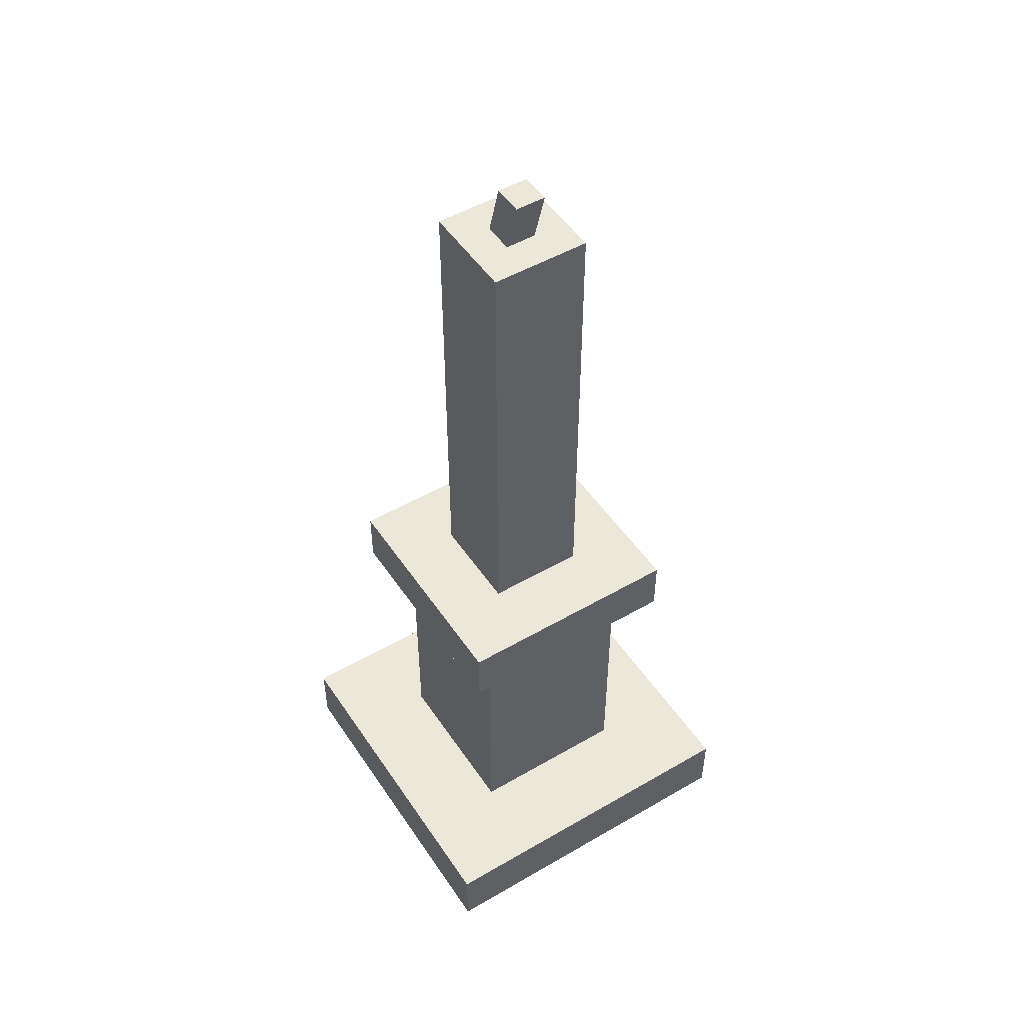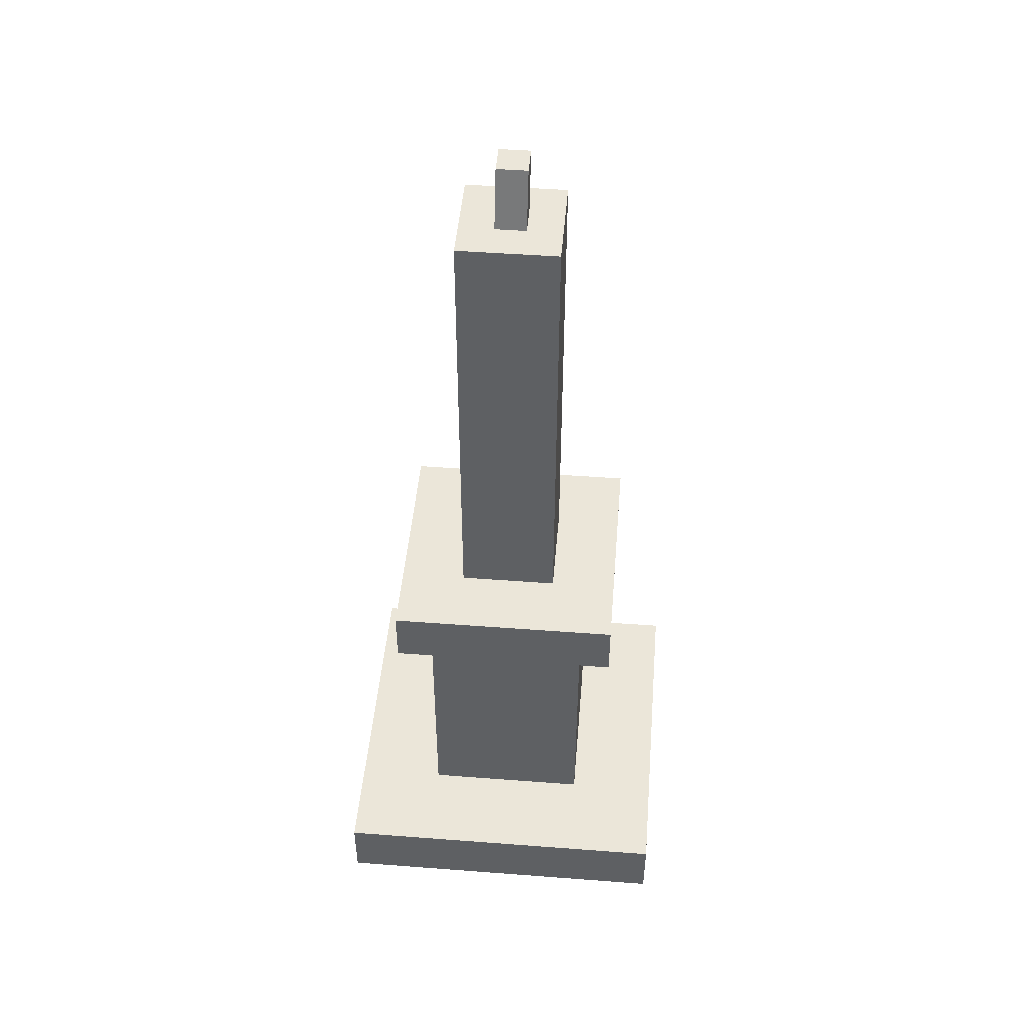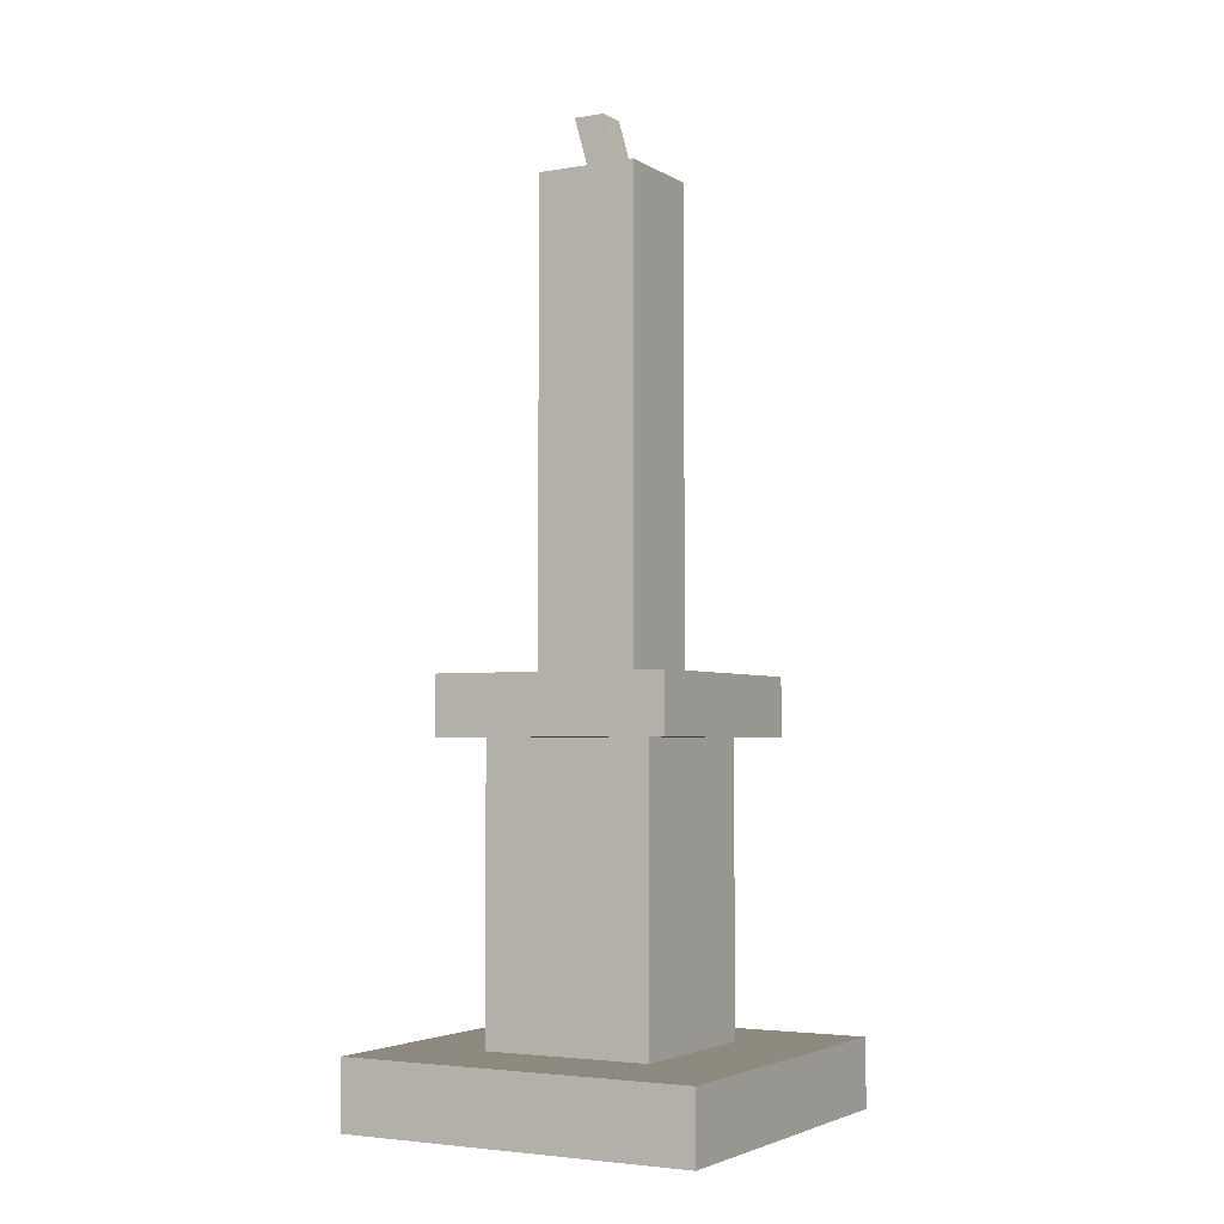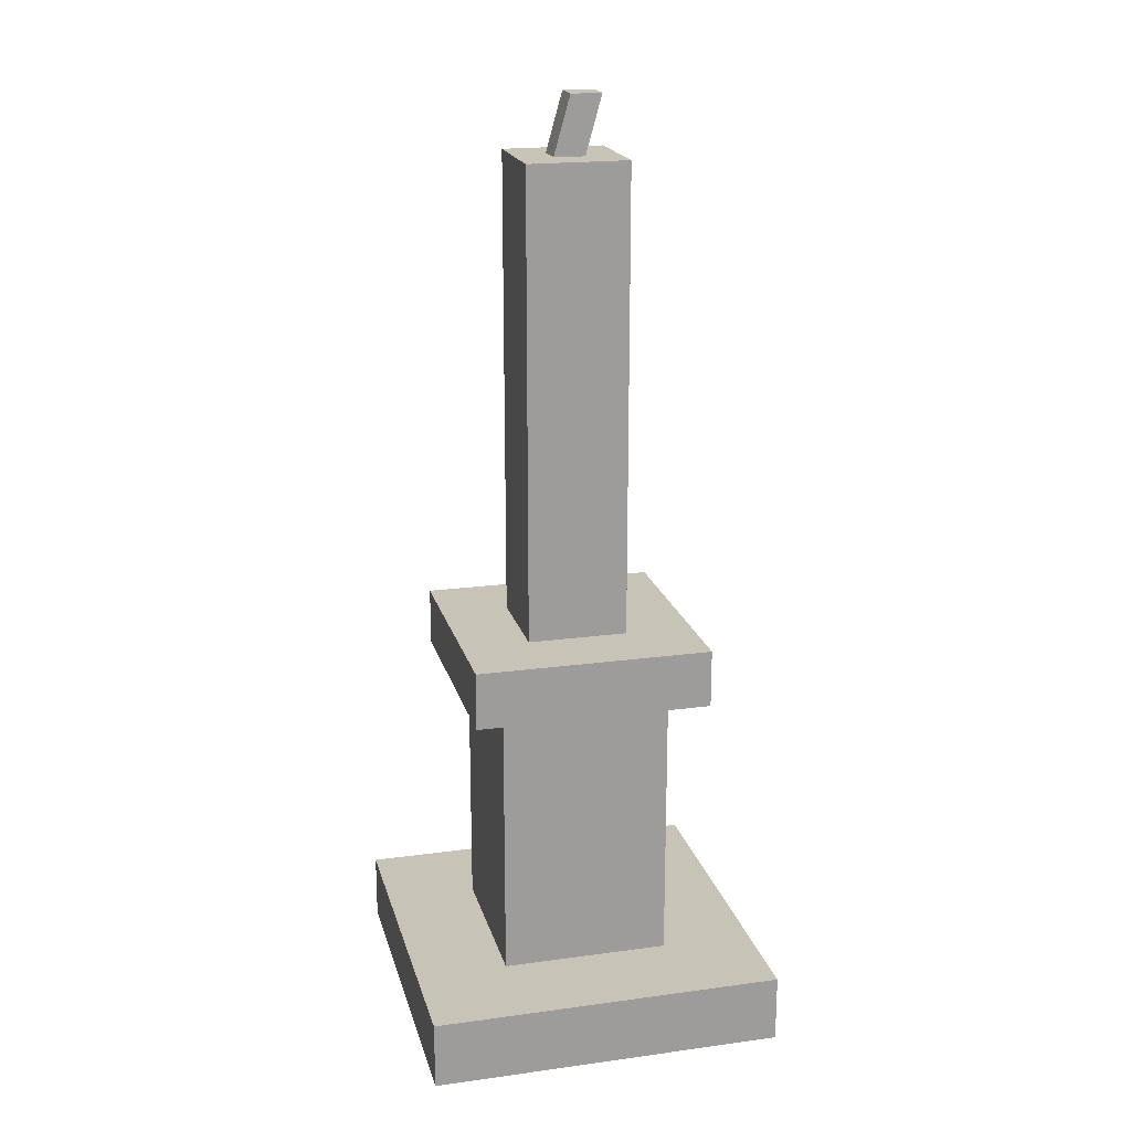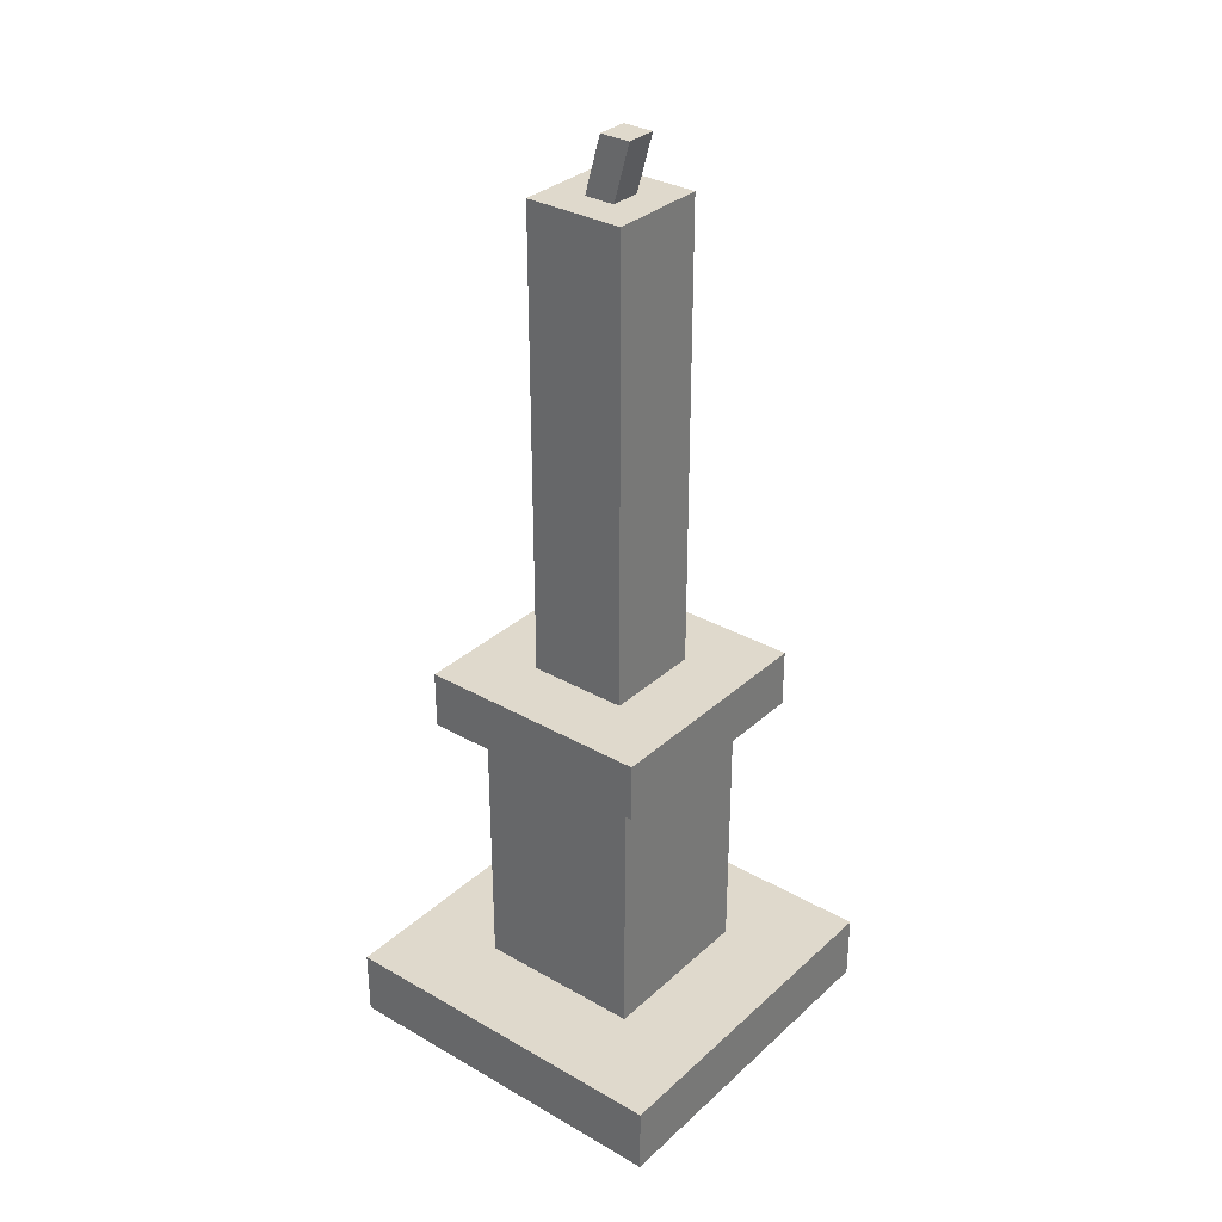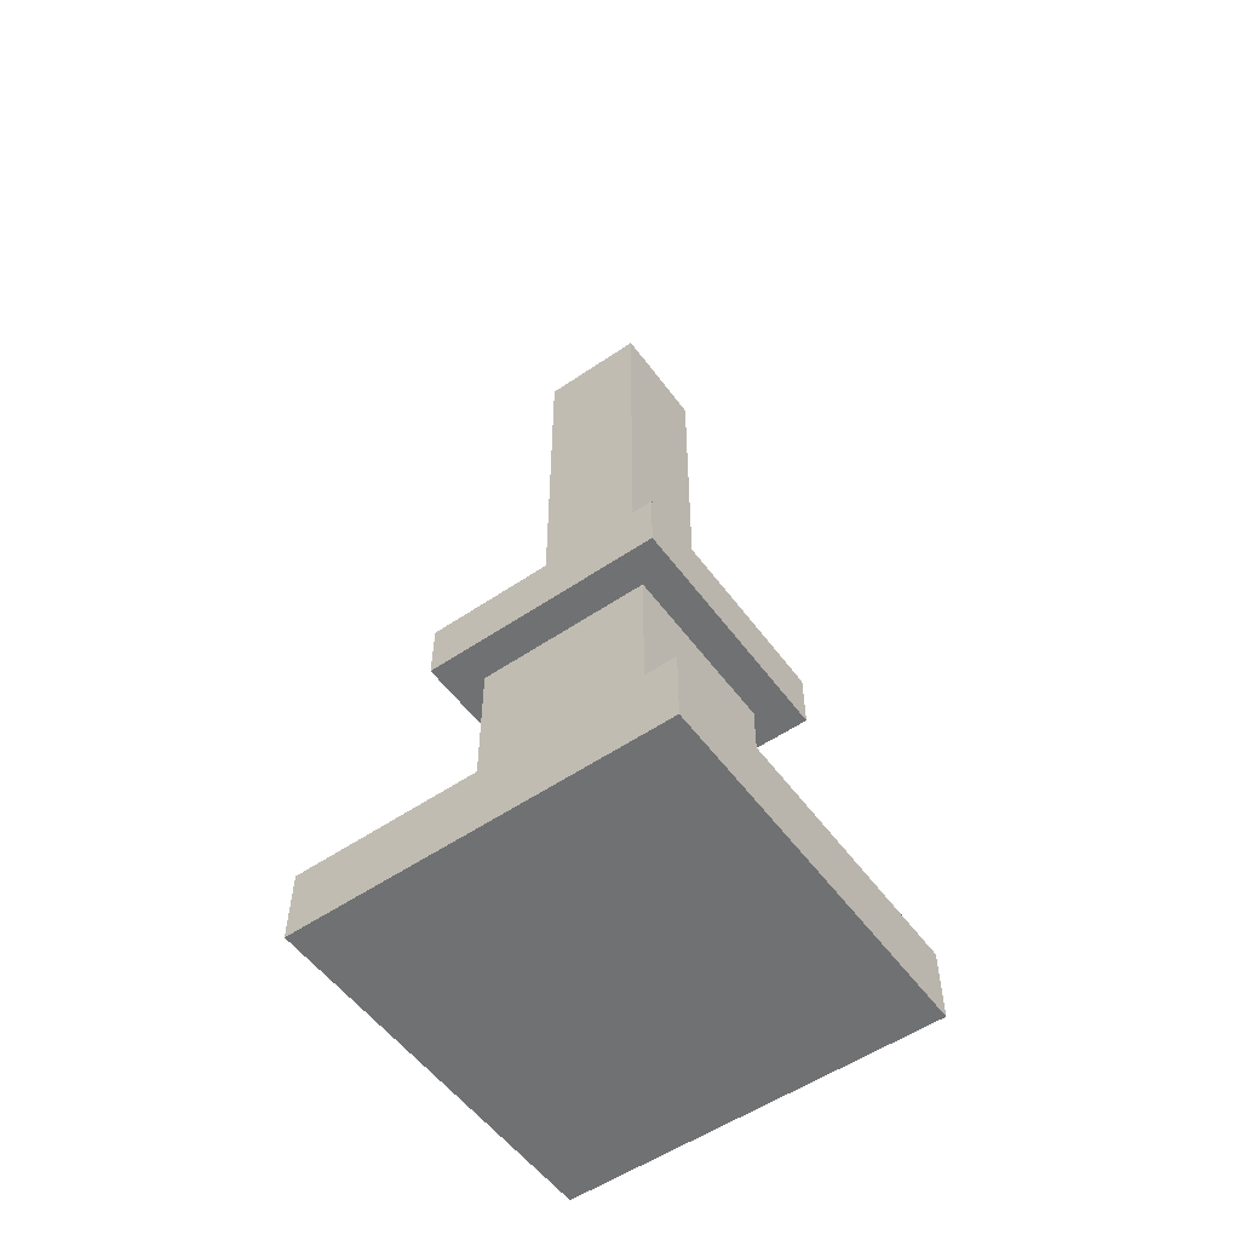
<metadata>
{"format":"obj","ext":"obj","renderer":"f3d","projection":"perspective","resolution":1024,"background":"white","views":[{"elev":50.0,"azim":57.4,"up":"+Y"},{"elev":47.5,"azim":-85.1,"up":"+Y"},{"elev":-3.6,"azim":-150.7,"up":"+Y"},{"elev":19.7,"azim":-14.2,"up":"+Y"},{"elev":32.3,"azim":38.7,"up":"+Y"},{"elev":-55.2,"azim":35.7,"up":"+Y"}]}
</metadata>
<code>
v -0.1087 -4.768e-08 -0.1087
v -0.1087 0.04164 -0.1087
v -0.1087 0.04164 0.1087
v -0.1087 -4.768e-08 0.1087
v 0.0005169 0.5749 -0.009451
v 0.01941 0.5749 -0.009451
v 0.01941 0.5749 0.009445
v 0.0005169 0.5749 0.009445
v 0.1087 0.04164 -0.1087
v 0.1087 -4.768e-08 -0.1087
v 0.1087 -4.768e-08 0.1087
v 0.1087 0.04164 0.1087
v 0.1087 -4.768e-08 -0.1087
v -0.1087 -4.768e-08 -0.1087
v -0.1087 -4.768e-08 0.1087
v 0.1087 -4.768e-08 0.1087
v -0.1087 -4.768e-08 0.1087
v -0.1087 0.04164 0.1087
v 0.1087 0.04164 0.1087
v 0.1087 -4.768e-08 0.1087
v 0.1087 -4.768e-08 -0.1087
v 0.1087 0.04164 -0.1087
v -0.1087 0.04164 -0.1087
v -0.1087 -4.768e-08 -0.1087
v -0.1087 0.04164 -0.1087
v -0.05188 0.04164 -0.05187
v -0.05188 0.04164 0.05187
v -0.1087 0.04164 0.1087
v 0.05187 0.04164 0.05187
v 0.1087 0.04164 0.1087
v 0.05187 0.04164 -0.05187
v 0.1087 0.04164 -0.1087
v 0.05187 0.04164 0.05187
v 0.05187 0.2158 0.05187
v 0.05187 0.2158 -0.05187
v 0.05187 0.04164 -0.05187
v 0.05187 0.04164 -0.05187
v 0.05187 0.2158 -0.05187
v -0.05188 0.2158 -0.05187
v -0.05188 0.04164 -0.05187
v -0.05188 0.04164 0.05187
v -0.05188 0.04164 -0.05187
v -0.05188 0.2158 -0.05187
v -0.05188 0.2158 0.05187
v 0.05187 0.04164 0.05187
v -0.05188 0.04164 0.05187
v -0.05188 0.2158 0.05187
v 0.05187 0.2158 0.05187
v -0.05188 0.2158 -0.05187
v -0.07245 0.2158 -0.07245
v -0.07245 0.2158 0.07244
v -0.05188 0.2158 0.05187
v -0.05188 0.2158 0.05187
v -0.07245 0.2158 0.07244
v 0.07245 0.2158 0.07244
v 0.05187 0.2158 0.05187
v 0.05187 0.2158 0.05187
v 0.07245 0.2158 0.07244
v 0.07245 0.2158 -0.07245
v 0.05187 0.2158 -0.05187
v 0.05187 0.2158 -0.05187
v 0.07245 0.2158 -0.07245
v -0.07245 0.2158 -0.07245
v -0.05188 0.2158 -0.05187
v -0.07245 0.2158 -0.07245
v -0.07245 0.2512 -0.07245
v -0.07245 0.2512 0.07244
v -0.07245 0.2158 0.07244
v -0.07245 0.2158 0.07244
v -0.07245 0.2512 0.07244
v 0.07245 0.2512 0.07244
v 0.07245 0.2158 0.07244
v 0.07245 0.2158 0.07244
v 0.07245 0.2512 0.07244
v 0.07245 0.2512 -0.07245
v 0.07245 0.2158 -0.07245
v 0.07245 0.2158 -0.07245
v 0.07245 0.2512 -0.07245
v -0.07245 0.2512 -0.07245
v -0.07245 0.2158 -0.07245
v -0.07245 0.2512 -0.07245
v -0.03078 0.2512 -0.03077
v -0.03078 0.2512 0.03077
v -0.07245 0.2512 0.07244
v 0.03077 0.2512 0.03077
v 0.07245 0.2512 0.07244
v 0.03077 0.2512 -0.03077
v 0.07245 0.2512 -0.07245
v -0.03078 0.2512 -0.03077
v -0.03078 0.5394 -0.03077
v -0.03078 0.5394 0.03077
v -0.03078 0.2512 0.03077
v -0.03078 0.2512 0.03077
v -0.03078 0.5394 0.03077
v 0.03077 0.5394 0.03077
v 0.03077 0.2512 0.03077
v 0.03077 0.2512 0.03077
v 0.03077 0.5394 0.03077
v 0.03077 0.5394 -0.03077
v 0.03077 0.2512 -0.03077
v 0.03077 0.2512 -0.03077
v 0.03077 0.5394 -0.03077
v -0.03078 0.5394 -0.03077
v -0.03078 0.2512 -0.03077
v -0.03078 0.5394 -0.03077
v -0.009453 0.5394 -0.00945
v -0.009453 0.5394 0.009445
v -0.03078 0.5394 0.03077
v 0.009441 0.5394 0.009445
v 0.03077 0.5394 0.03077
v 0.009441 0.5394 -0.00945
v 0.03077 0.5394 -0.03077
v -0.009453 0.5394 -0.00945
v 0.0005169 0.5749 -0.009451
v 0.0005169 0.5749 0.009445
v -0.009453 0.5394 0.009445
v -0.009453 0.5394 0.009445
v 0.0005169 0.5749 0.009445
v 0.01941 0.5749 0.009445
v 0.009441 0.5394 0.009445
v 0.009441 0.5394 0.009445
v 0.01941 0.5749 0.009445
v 0.01941 0.5749 -0.009451
v 0.009441 0.5394 -0.00945
v 0.009441 0.5394 -0.00945
v 0.01941 0.5749 -0.009451
v 0.0005169 0.5749 -0.009451
v -0.009453 0.5394 -0.00945
g Prop_Candle_02_1007_179
f 1 3 2
f 1 4 3
f 5 7 6
f 5 8 7
f 9 11 10
f 9 12 11
f 13 15 14
f 13 16 15
f 17 19 18
f 17 20 19
f 21 23 22
f 21 24 23
f 25 27 26
f 25 28 27
f 28 29 27
f 28 30 29
f 30 31 29
f 30 32 31
f 32 26 31
f 32 25 26
f 33 35 34
f 33 36 35
f 37 39 38
f 37 40 39
f 41 43 42
f 41 44 43
f 45 47 46
f 45 48 47
f 49 51 50
f 49 52 51
f 53 55 54
f 53 56 55
f 57 59 58
f 57 60 59
f 61 63 62
f 61 64 63
f 65 67 66
f 65 68 67
f 69 71 70
f 69 72 71
f 73 75 74
f 73 76 75
f 77 79 78
f 77 80 79
f 81 83 82
f 81 84 83
f 84 85 83
f 84 86 85
f 86 87 85
f 86 88 87
f 88 82 87
f 88 81 82
f 89 91 90
f 89 92 91
f 93 95 94
f 93 96 95
f 97 99 98
f 97 100 99
f 101 103 102
f 101 104 103
f 105 107 106
f 105 108 107
f 108 109 107
f 108 110 109
f 110 111 109
f 110 112 111
f 112 106 111
f 112 105 106
f 113 115 114
f 113 116 115
f 117 119 118
f 117 120 119
f 121 123 122
f 121 124 123
f 125 127 126
f 125 128 127

</code>
